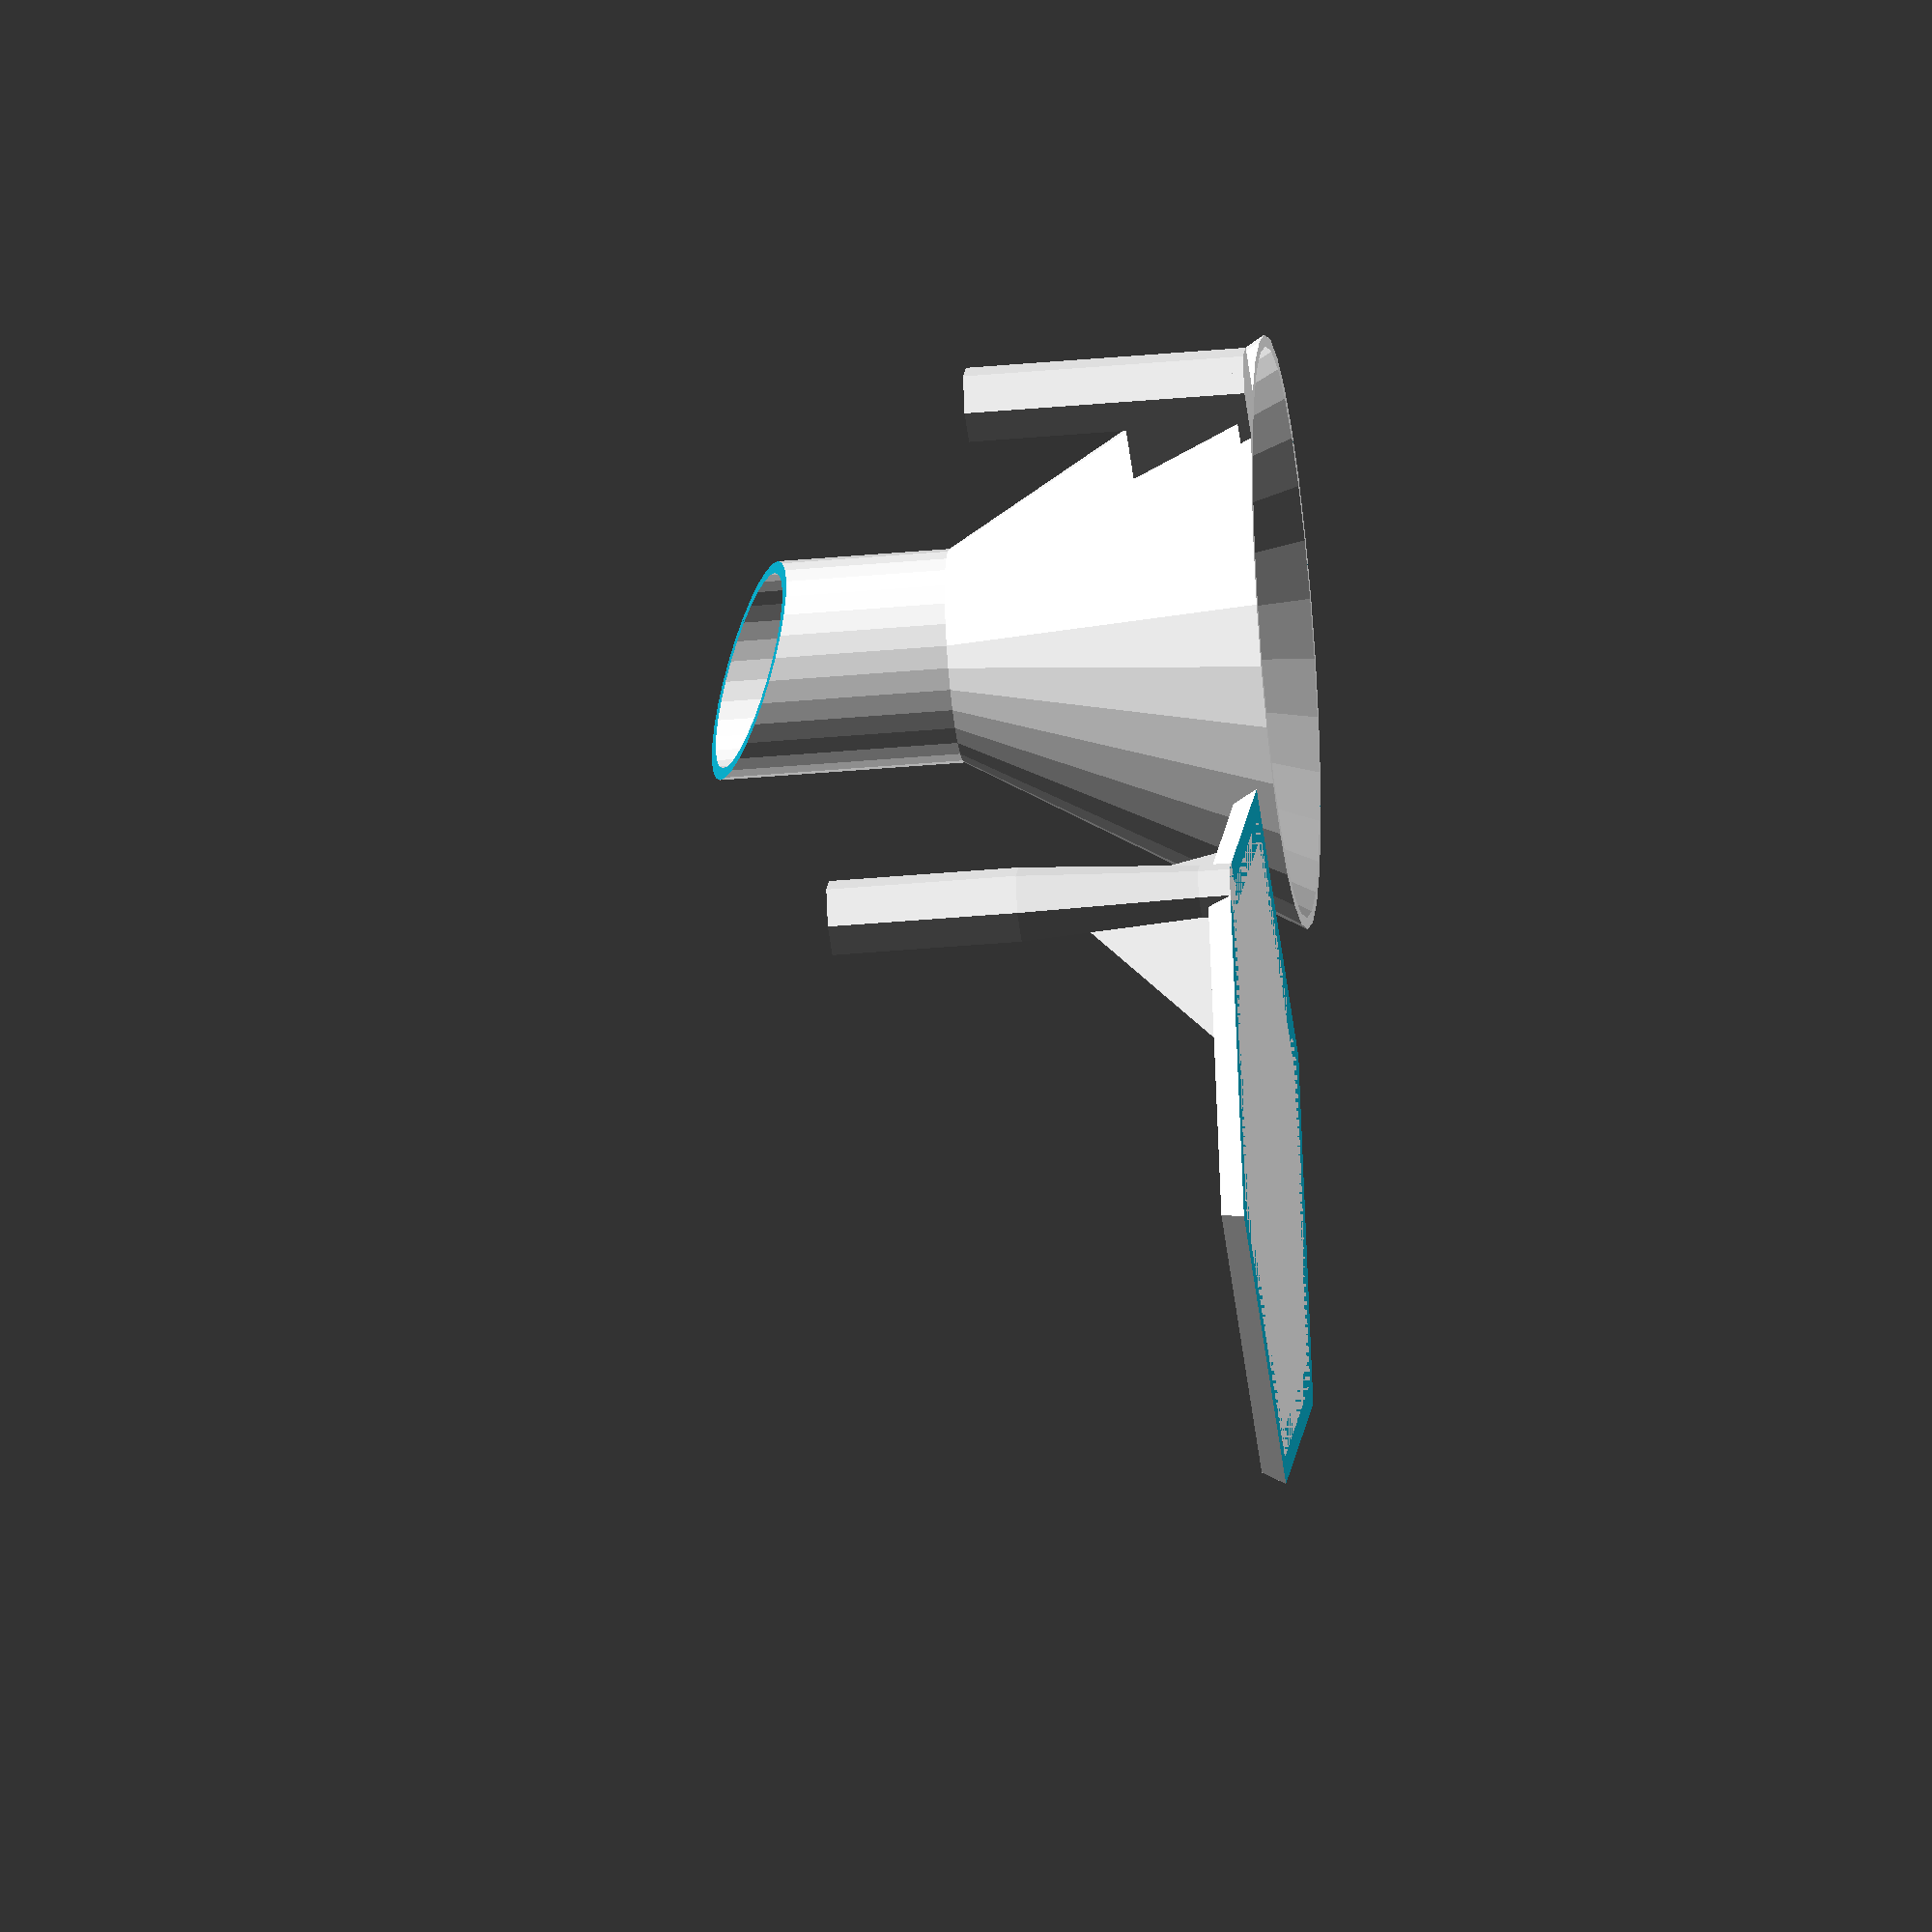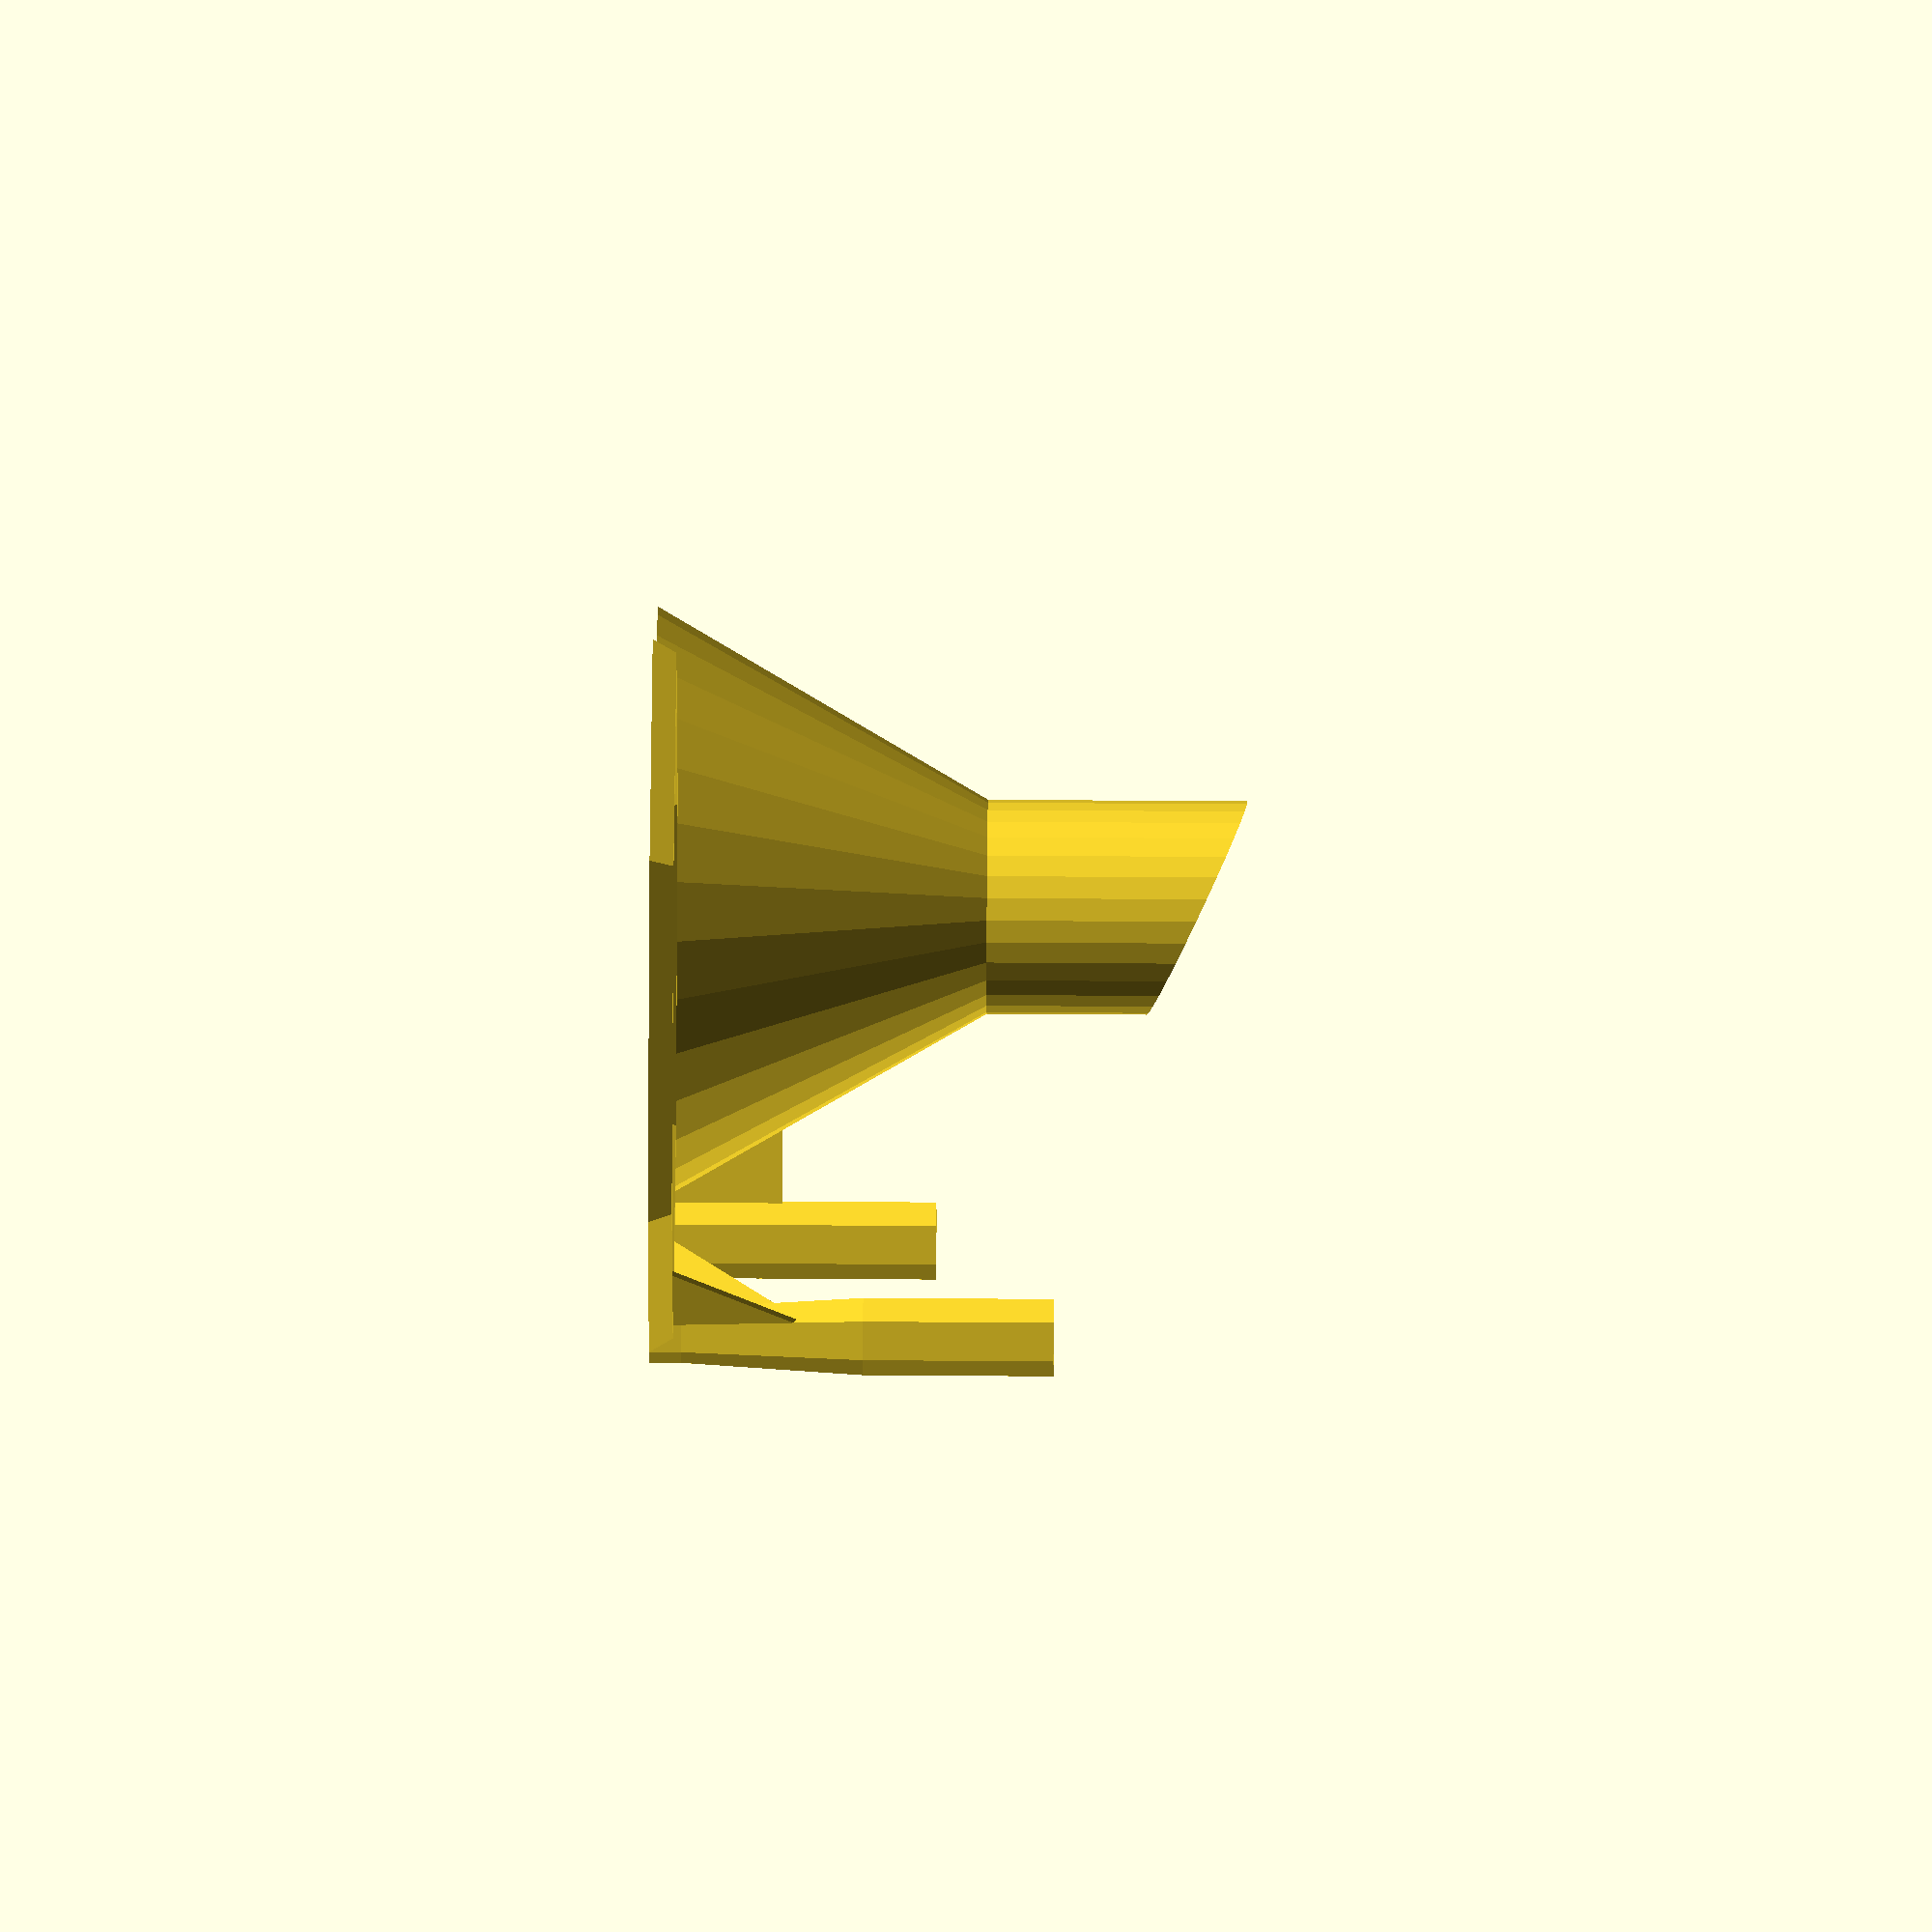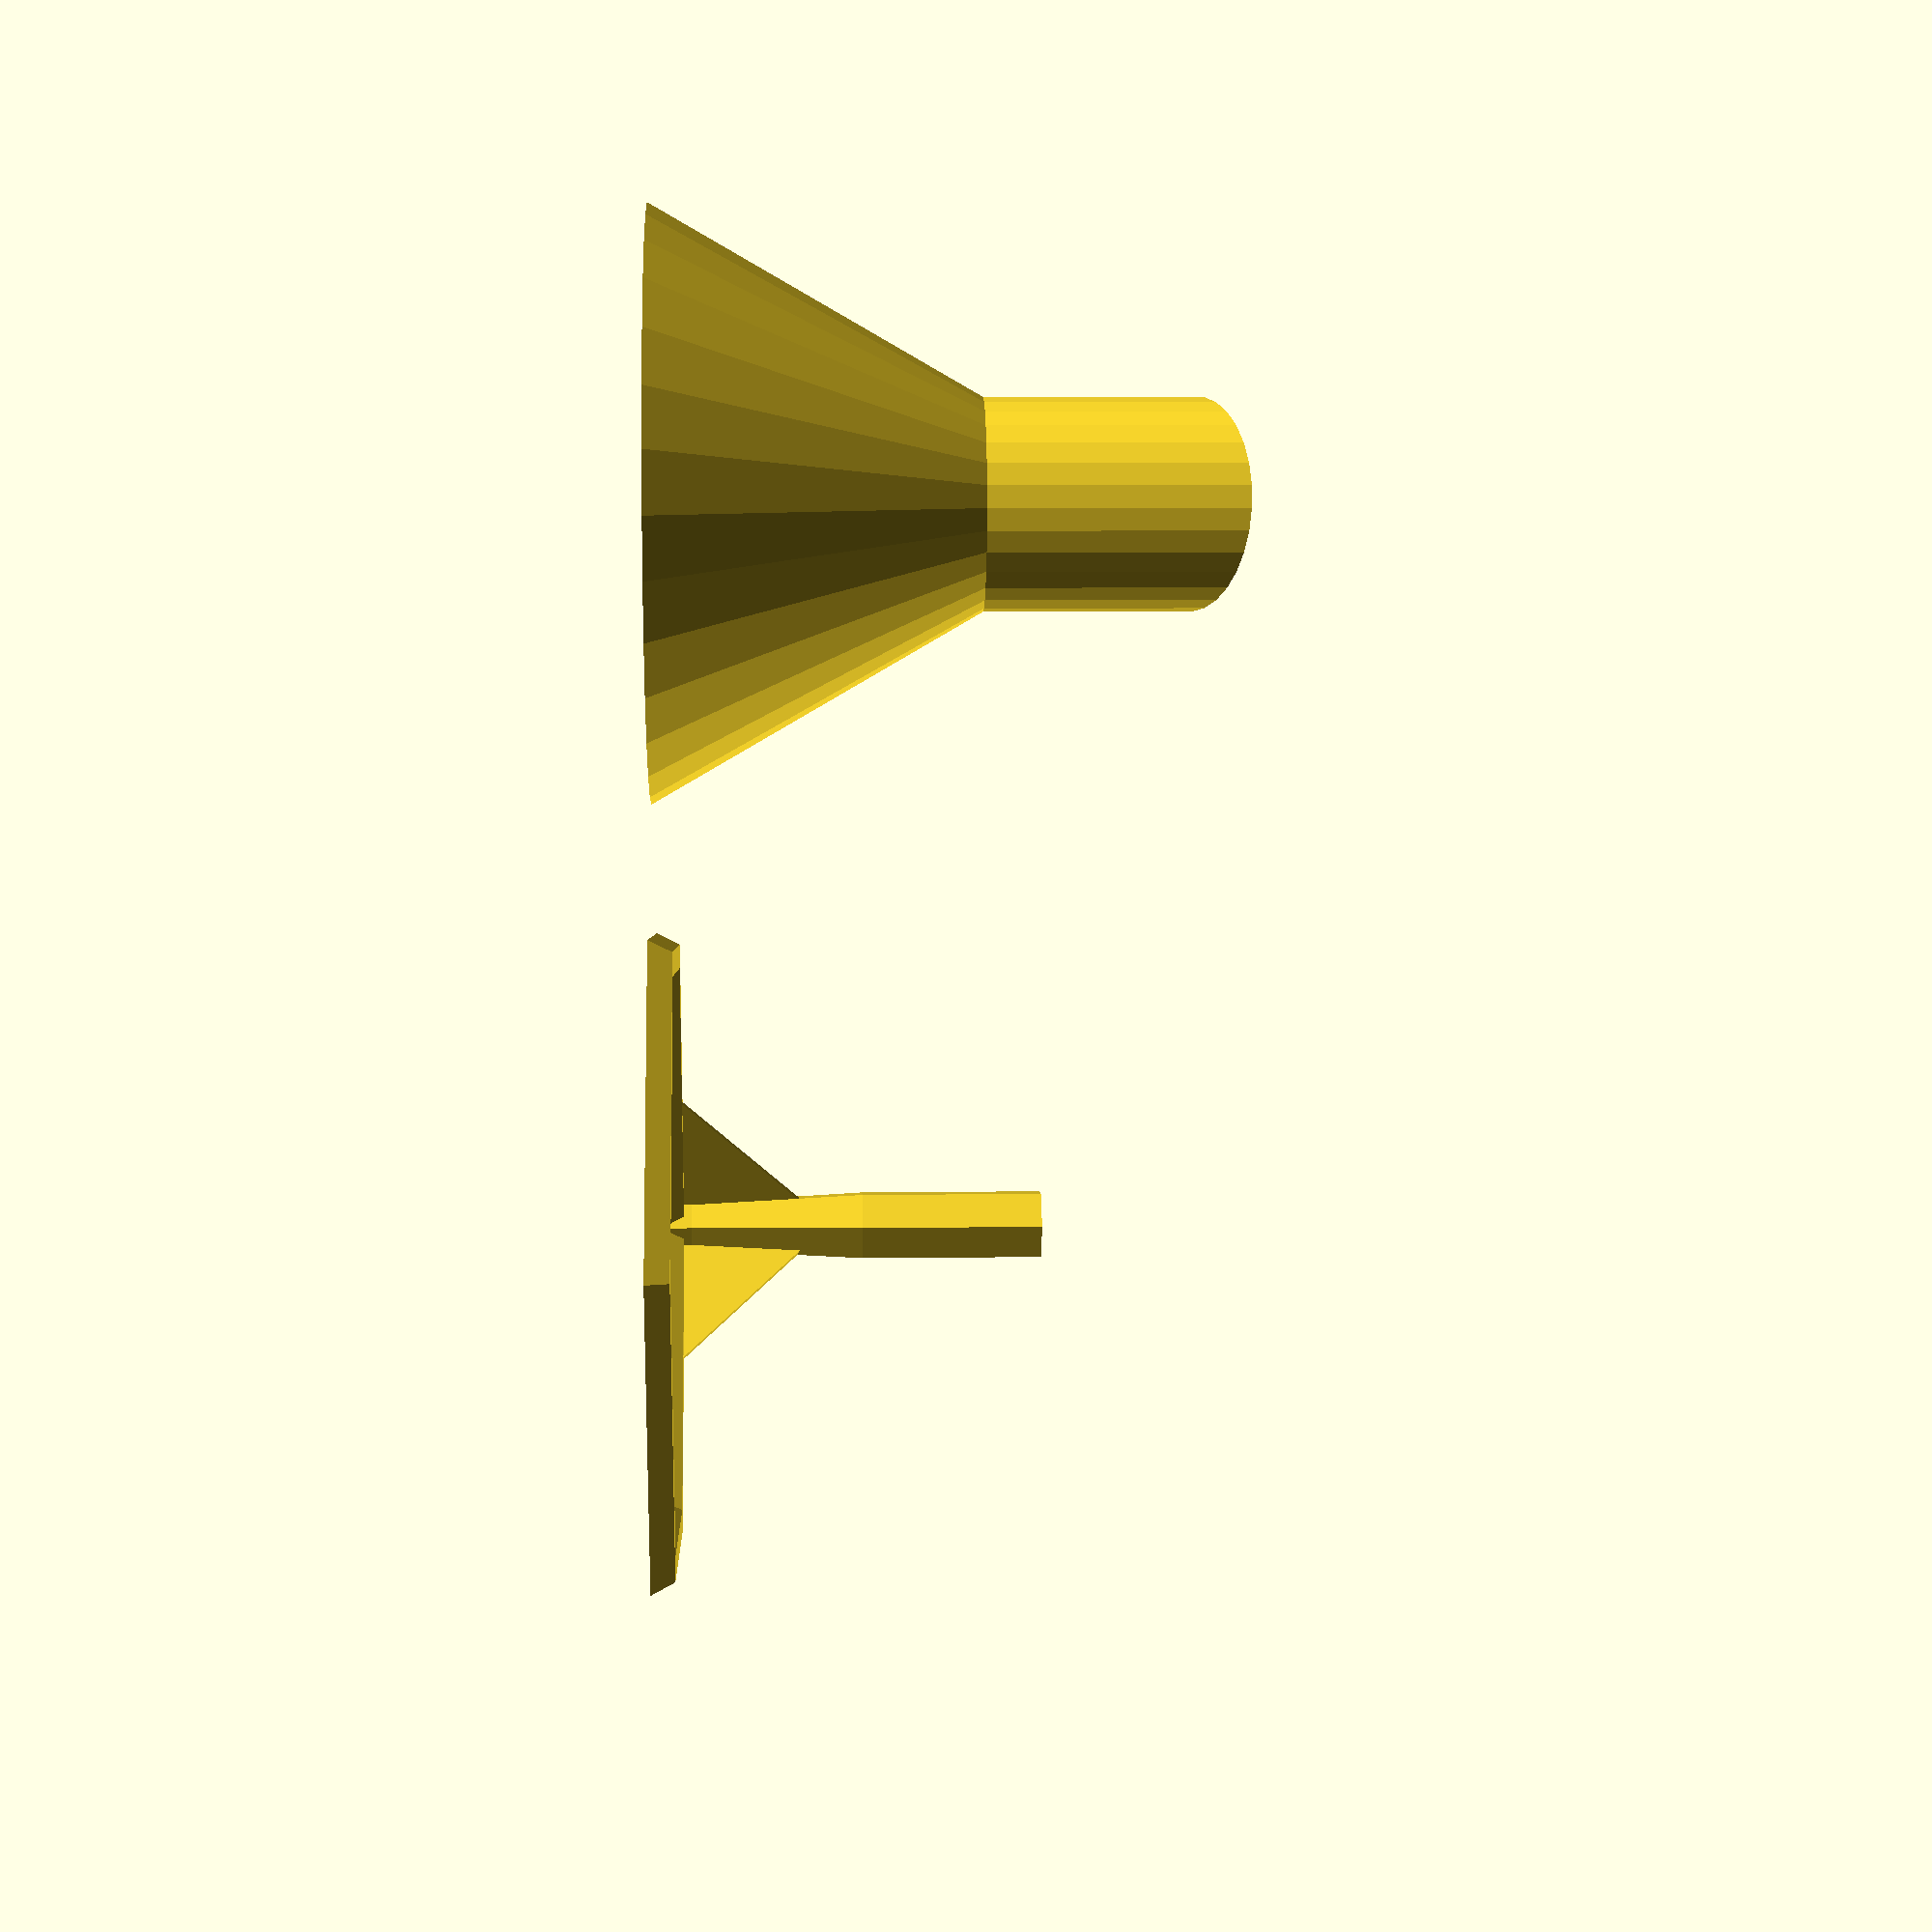
<openscad>
// -*- mode: SCAD ; c-file-style: "ellemtel" ; coding: utf-8 -*-
//
// Parametric funnel with stand
//
// © 2017 Roland Sieker <ospalh@gmail.com>
// Licence: CC-BY-SA 4.0
//

// in cm. The neck is the thin bottom part
neck_diameter = 3;  // [0.3:0.1:8]

// in cm. This is the top part
rim_diameter = 9;  // [3:0.1:15]

// in cm.
neck_length = 5; // [0.3:0.1:8]

// Slope of the main conical part, in °. Beware of printing problems below 45°.
funnel_angle = 60;  // [30:75]

// Cut off angle to give the funnel a sharpened tip. 90° means flat bottom.
neck_tip_angle = 65;  // [45:90]

// Create just the funnel, or a stand to go with it, with one or three supports
stand_style = 1;  // [0:Just funnel, 1:Funnel and simple stand, 3:Funnel and tripod stand]

// Height added  to the stand, in cm. The height of the top of the funnel will be the length of your pencil plus this.
extra_height = 1; // [1:15]


module end_customizer()
{
   // This is a dummy module to stop users from randomly changing things below.
}

// Some of the values below can be carefully tweaked, changing others is a
// bad idea. Try, and undo if it didn’t work.

r_n = neck_diameter * 5;  // neck radius in mm
r_r = rim_diameter * 5;  // rim radius in mm
l_n = neck_length * 10;  // neck_length in mm
heh = extra_height * 5; // Half the extra height, in mm

// w = 1.6;
w = 1.8;  // To get four perimeters in slic3r, we have to add a bit here. WTF?
// Wall thickness.  When you measure the conical part along the surfaces it
// will appear thinner.



ms = 0.01; // Muggeseggele

fua = funnel_angle;
fua_b = 90 - fua;
ta_b = 90 - neck_tip_angle;
o_ta = 1 * (r_n + w) * tan(ta_b);


// Uncomment these when running OpenSCAD at home for a smoother
// (ronuder) funnel.
// $fa= 1;
// $fs=0.1;

wiggle_room_factor = 1.1;

// The small radius of the support pencil, from center to center of face
r_p_s = 3.4 * wiggle_room_factor;
// The flat-to-flat diameter of a standard pencil is 6.8 mm. Do quite a
// bit more.
// The max. radius (center to edge).  Also the
// width of one pencil face.
r_p_l = r_p_s * 2 / 3 * sqrt(3);


// Handle sizes:

handle_w = 40;  // Wide eonugh for index and middle finger
handle_l = 30;  // Long enough for the distal segments
handle_cr = 2;  // Corner radius
// Border radius: see below
handle_handle_ch_ratio = 0.5;
// Used to calculate how heigh the lug that holds the handle is

// Tip angle
tip_a = 21;  // °. Apparently standard in Germany
// tip_a = 19;  // °. There is a German »Long Point« pencil sharpnener with 19 °.
// There are also rumors that American pencil are pointier than German ones.
// tip_a = 24 // °. Special color pencil sharpener.

// The tip angle is apparently from one side to the other side, not from
// one side to the center line.


// Size of the “big pencil” connector. Twice the area, half of it hollow.
r_bp_s = sqrt(2) * r_p_s;
r_bp_l = r_bp_s * 2 / 3 * sqrt(3);

sp_h = 8 * r_p_s;  // Height of the sharpend pencil cylindrical connector bit
usp_h = 10 * r_p_s;  // Height of the unsharpend pencil connector bit


bp_s_h = r_bp_s / tan(tip_a/2);

// Height of the sleeve at the bottom (as printed) of the “big pencil”
// connector. The length of a pencil tip. (The angle of the outer wall
// should come out slightly below tip_a, as the walls get thinner. We
// (try to) maintain cross section area, not wall strength.)
// Here we need the angle from one side to the center line.

es_h = 20; // Extra support/stabilizer height
es_w = 0.8;
// Extra support/stabilizer width. Need not be as stable as a normal
// wall
strake_r = es_w;
handle_br = strake_r;  // Hanle border radius

some_distance = 2 * (r_r + w) + 13 * w;


// * * * * * * * * * * * * * * * * * * * * * * * * * * * * * * * * * * * * * * *
//
// These lines generate the objects. Use one at a time to generate the
// funnel and the stand.
//
//
funnel();
shifted_stand();
// stand();


// Demo: place stand over funnel to check that they fit
if (false)
{
   rotate([0,180,0])
   {
      translate([0, 0, -3*l_n])
      {
         stand();
      }
   }
}

// * * * * * * * * * * * * * * * * * * * * * * * * * * * * * * * * * * * * * * *
//
// The code to create the shapes

module shifted_stand()
{
translate([some_distance, 0, 0])
{
   if (stand_style > 0)
   {
      stand();
      }
   }
}

// And the definitions
module funnel()
{

   ch = (r_r - r_n) / tan(fua_b);
   // Max height. I sort-of designed the funnel the right way up, but
   // want it come out upside down.
   // mh = l_n + o_nl + ch;
   mh = l_n + ch;
   // just the rotationl symmetirc part
   module rot_funnel()
   {
      f_poly = [
         [r_n, mh - 0],
         [r_n+w, mh - 0],
         [r_n+w, mh - l_n],
         [r_r + w, mh-mh],
         [r_r, mh-mh],
         [r_n,  mh - l_n]
         // Mathamatically less pure, but easier to print
         ];
      rotate_extrude(convexity=4)
      {
         polygon(f_poly);
      }

   }

   // The holow core of the funnel, plus a bit of tollerance. Used as
   // difference later.
   module funnel_core()
   {
      c_poly = [
         [0 ,mh - 0],
         [r_n + w/2 ,mh - 0],
         [r_n + w/2, mh - (l_n)],
         [r_r + w/2, -ms],
         [0, -ms]
         ];
      rotate_extrude()
      {
         polygon(c_poly);
      }

   }

   module funnel_neck_cutoff()
   {
      // The bit that creates the slant an the neck
      translate([0, 0, mh + 6*r_n-o_ta])
      {
         rotate(a=ta_b,v=[-1, 0, 0])
         {
            cube(size=12*r_n, center=true);
         }
      }
   }

   module funnel_support()
   {

      // The holder lug. The Poly is bigger than needed, and we
      // subtract a bit later.
      lp_poly = [
         [r_bp_s,r_r + w - 3*w],
         [r_bp_s,r_r + w + 1.5 * r_bp_l],
         [0,r_r + w + 2*r_bp_l],
         [-r_bp_s,r_r + w + 1.5 * r_bp_l],
         [-r_bp_s,r_r + w - 3*w],
         ];
      linear_extrude(w)
      {
         // Holder plate
         polygon(lp_poly);
      }
      // Extra support
      translate([-es_w/2,r_n+w+0.5*(r_bp_l-r_p_l),0])
      {
         cube([es_w,r_r-r_n, es_h]);
      }
      bp_s_f = (r_bp_l) / r_p_l;
      translate([0,r_r+w+r_bp_l, w])
      {
         rotate(30)
         {
            difference()
            {
               cylinder(h=usp_h+heh, r=r_bp_l, $fn=6);
               // Hollow it out
               translate([0,0, heh])
               {
                  cylinder(h=usp_h+1,r=r_p_l, $fn=6);
               }
            }
         }
      }

   }
   r_h_w = handle_w - 2*handle_cr;
   e_h_l = handle_l - 2*handle_cr + r_r+w;
   e_h_l_2 = handle_l + r_r+w;

   module funnel_grip()
   {
      translate([-r_h_w/2, handle_cr, 0])
      {
         minkowski()
         {
            cube([r_h_w, e_h_l, w]);
            cylinder(r=handle_cr, h=ms);
         }
      }

      rotate([0, -90, 0])
      {
         translate([0,0,-handle_br/2])
         {
            linear_extrude(handle_br)
            {
               polygon([[w,0],[ch*handle_handle_ch_ratio+w,0],[w, e_h_l_2]]);
            }
         }
      }
      translate([0,0,w])
      {
         translate([0,e_h_l_2-handle_br])
         {
            rotate([0,90,0])
            {
               cylinder(h=r_h_w, r=handle_br, center=true);
            }
         }
         side_cylinder();
         mirror()
         {
            side_cylinder();
         }

      }

   }

   module side_cylinder()
   {
      translate([handle_w/2-handle_br,0,0])
      {
         rotate([-90,0,0])
         {
            cylinder(h=e_h_l+handle_cr, r=handle_br);
         }
         translate([handle_br-handle_cr, e_h_l_2-handle_cr, 0])
         {
            difference()
            {
               rotate_extrude()
               {
                  translate([handle_cr-handle_br,0])
                  {
                     circle(r=handle_br);
                  }
               }
               translate([-handle_cr,-2*handle_cr,0])
               {
                  cube([2*handle_cr,2*handle_cr, handle_br]);
               }
               translate([-2*handle_cr,-handle_cr,0])
               {
                  cube([2*handle_cr,2*handle_cr, handle_br]);
               }
            }
         }
      }

   }
   module funnel_strake()
   {

      translate([0, r_n+w, mh-l_n])
      {
         cylinder(r=strake_r, h=l_n);
      }
      rotate(30)
      {
         translate([-(r_r+w), 0, 0])
         {
            rotate([0,90-funnel_angle,0])
            {
               translate([0,0,w])
               {
                  // It’s possibly a rounding error, but with
                  // r=strake_r here it doesn’t perfectly
                  // align with the funnel. Use a bit more.
                  cylinder(r=es_w, h=(r_r - r_n) / cos(funnel_angle));
               }
            }
         }
      }

   }

   // The funnel proper
   difference()
   {
      rot_funnel();
      funnel_neck_cutoff();
   }

   //
   difference()
   {
      union()
      {
         if (stand_style > 0)
         {
            for (sr=[0:120:(stand_style-1)*120])
            {
               rotate(sr)
               {
                  funnel_support();
               }
            }
         }
         else
         {
            funnel_grip();
            for (i=[60, 180, 300])
            {
               rotate(i)
               {
                  funnel_strake();
               }
            }

         }
      }
      funnel_core();
      funnel_neck_cutoff();
   }
}


module stand()
{
   // hex_r = r_r + w + r_p_s;
   hex_r = r_r+ w + r_bp_l;
//   hex_r_l = hex_r_s * 2 / 3 * sqrt(3);
   difference()
   {
      union()
      {
         // Construct the stand ring symmetric to xy plane …
         rotate(30)
         {
            rotate_extrude($fn=6)
            {
               translate([hex_r, 0, 0])
               {
                  circle(r=r_p_l, $fn=6);
               }
            }
         }
      }
      // … and subtract everything below the xy plane.
      translate([0,0,-l_n])
      {
         cylinder(r=1.5*r_r, h=l_n);
      }
   }
   // Fill the base plate
   rotate(30)
   {
      cylinder(r=hex_r, h=es_w, $fn=6);
   }
   for (sr=[0:120:(stand_style-1)*120])
   {
      rotate(sr)
      {
         translate([0, hex_r, 0])
         {
            // The stand.

            rotate(30)
            {
               difference()
               {
                  union()
                  {
                     // Three segments of linear extrusion
                     // The extra
                     cylinder(h=heh, r=r_p_l,$fn=6);
                     // The sharpend bit
                     translate([0, 0 , heh])
                     {
                        cylinder(h=bp_s_h, r1=r_p_l, r2=r_bp_l,$fn=6);
                     }
                     // The shaft bit
                     translate([0, 0 , bp_s_h+heh])
                     {
                        cylinder(h=sp_h, r=r_bp_l, $fn=6);
                     }
                     // The extra plates. Should not interfere with the stand
                     // without this. Anyway.
                     rotate(-60)
                     {
                        extra_plate();
                     }
                     rotate(180)
                     {
                        extra_plate();
                     }
                  }
                  // Hollow it out
                  translate([0, 0 , heh])
                  {
                     cylinder(h=bp_s_h, r1=0, r2=r_p_l, $fn=6);
                  }
                  translate([0, 0 , bp_s_h+heh])
                  {
                     cylinder(h=sp_h+1,r=r_p_l, $fn=6);
                  }

               }
            }
         }

      }
   }

   module extra_plate()
   {
      es_s_p = [
         [0, 0],
         [es_h + r_p_l/2, 0],
         [0, es_h + r_p_l/2]
         ];
      rotate([90, 0, 0])
      {
         translate([r_p_s, 0.5*r_p_l, 0])
         {
            linear_extrude(es_w)
            {
               polygon(es_s_p);
            }
         }
      }
   }
}

</openscad>
<views>
elev=37.7 azim=80.2 roll=96.7 proj=o view=wireframe
elev=317.3 azim=215.3 roll=270.5 proj=o view=solid
elev=353.5 azim=95.1 roll=267.8 proj=p view=wireframe
</views>
